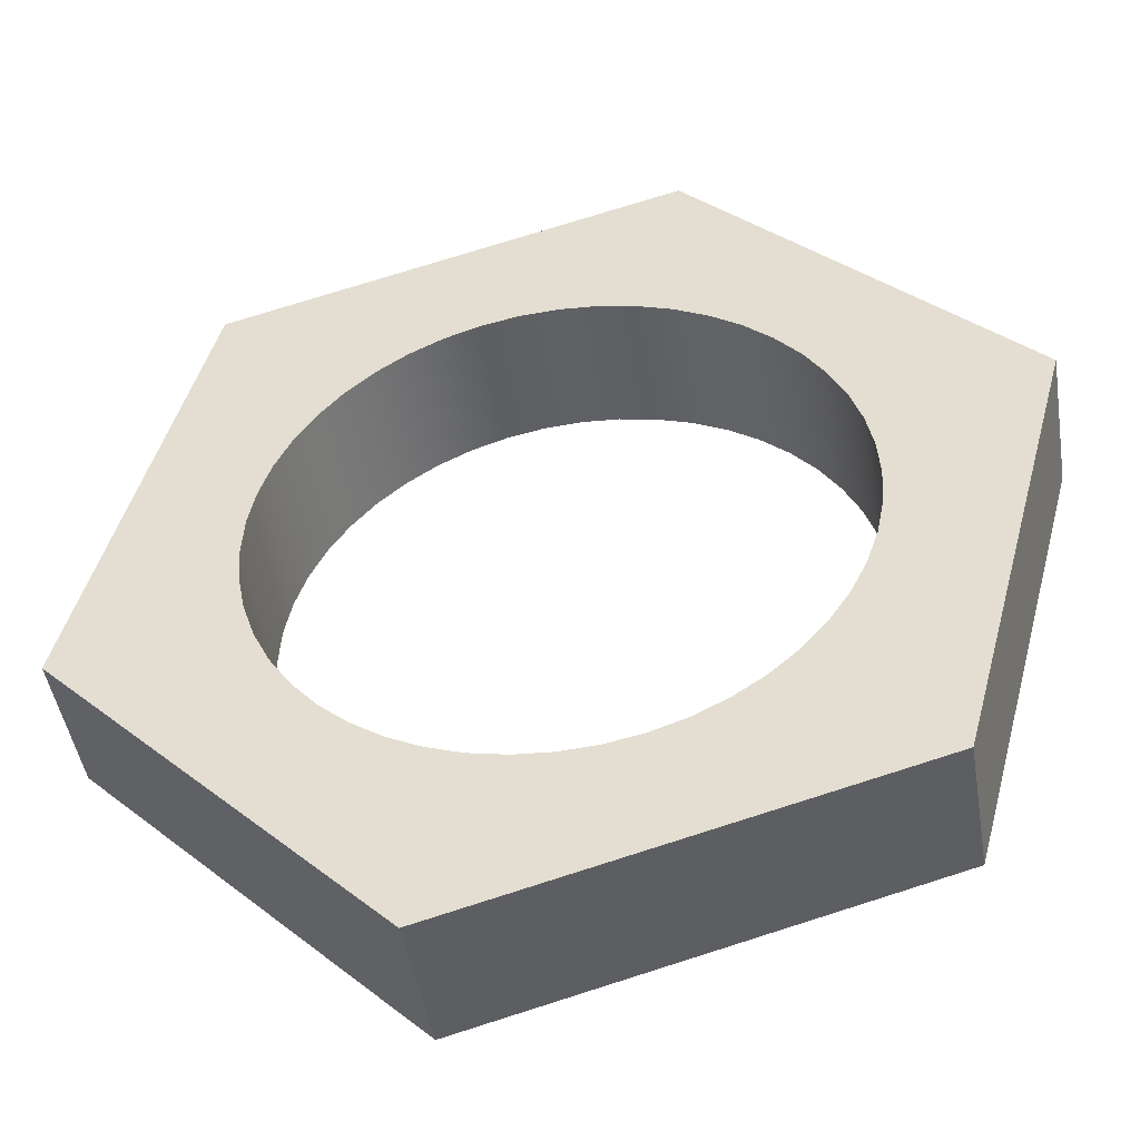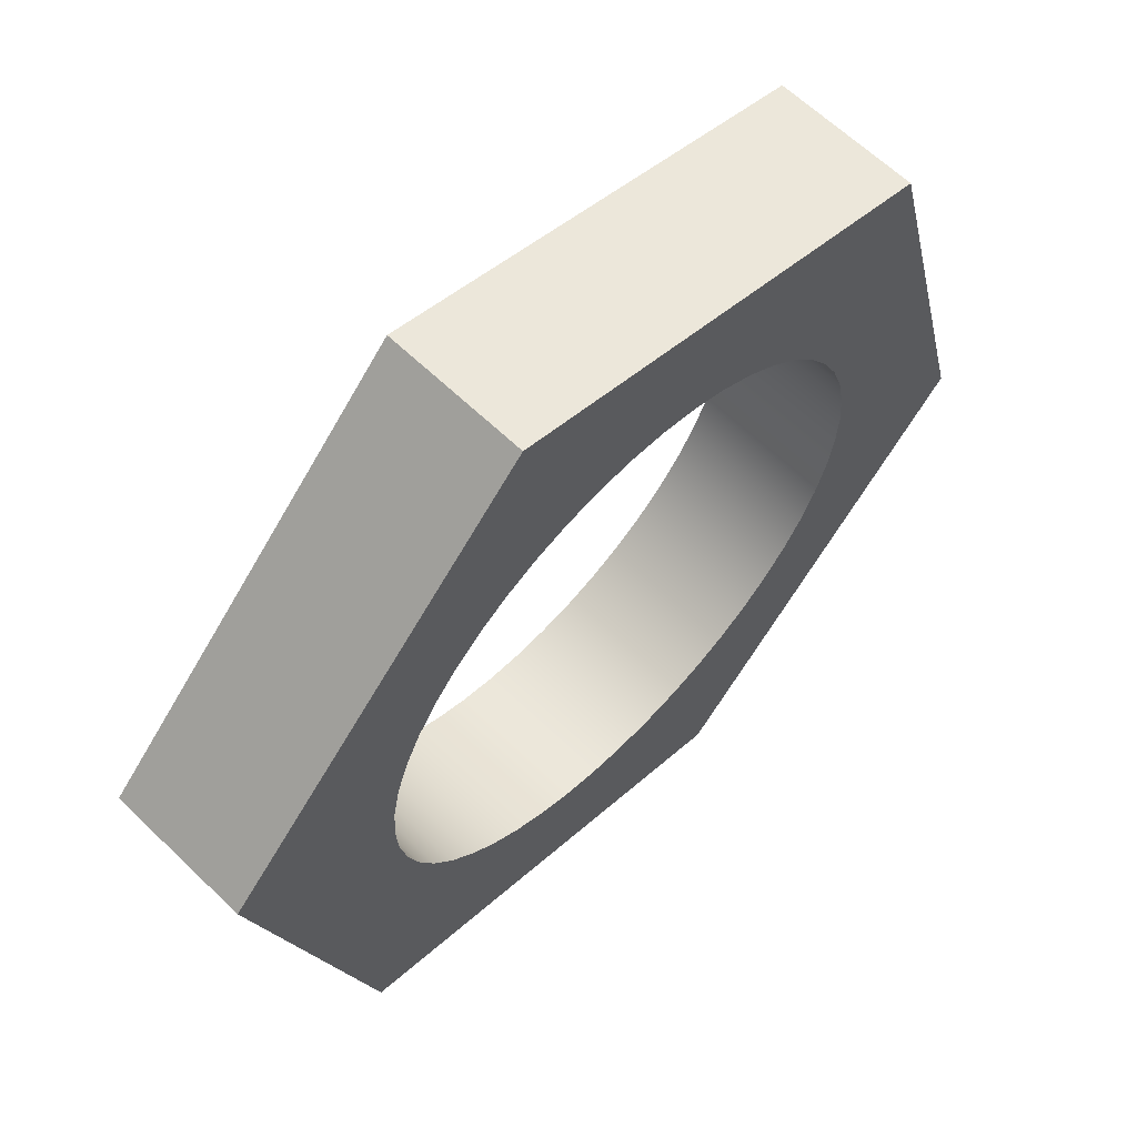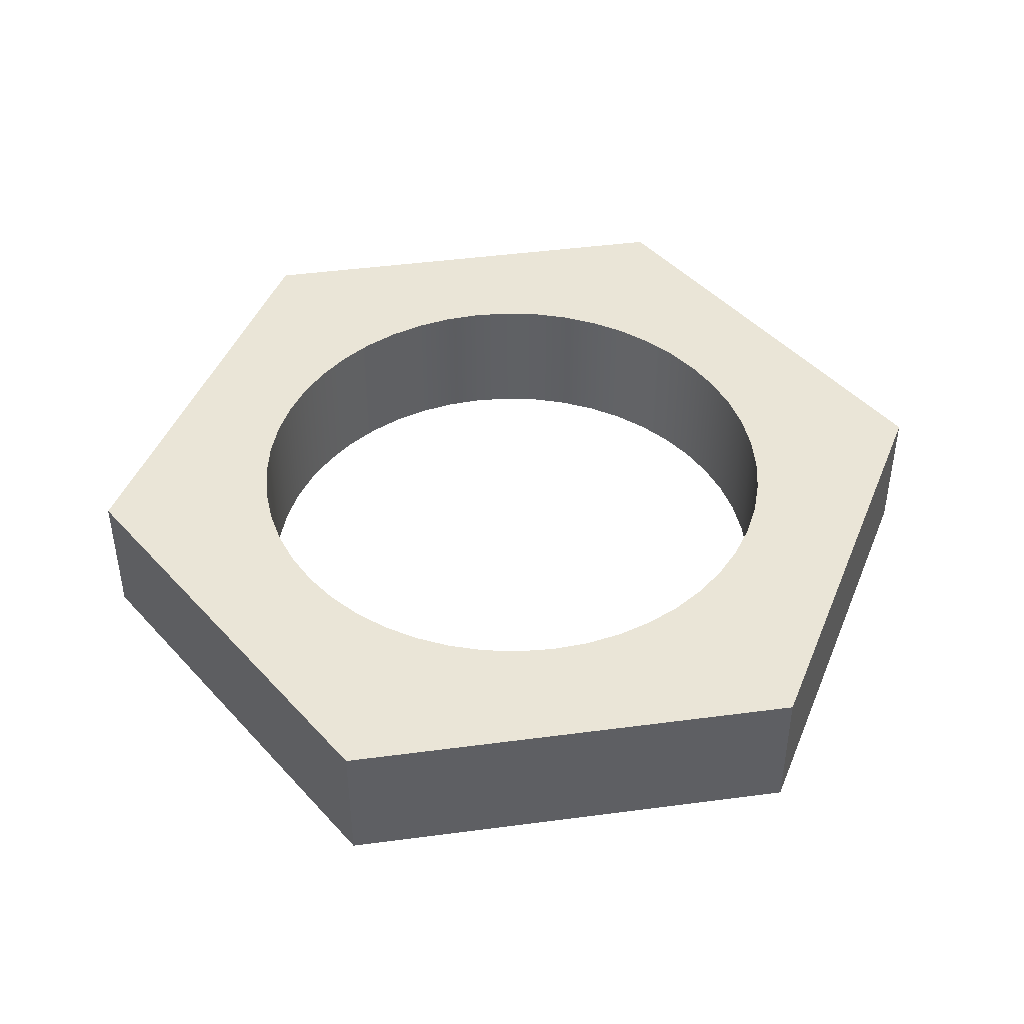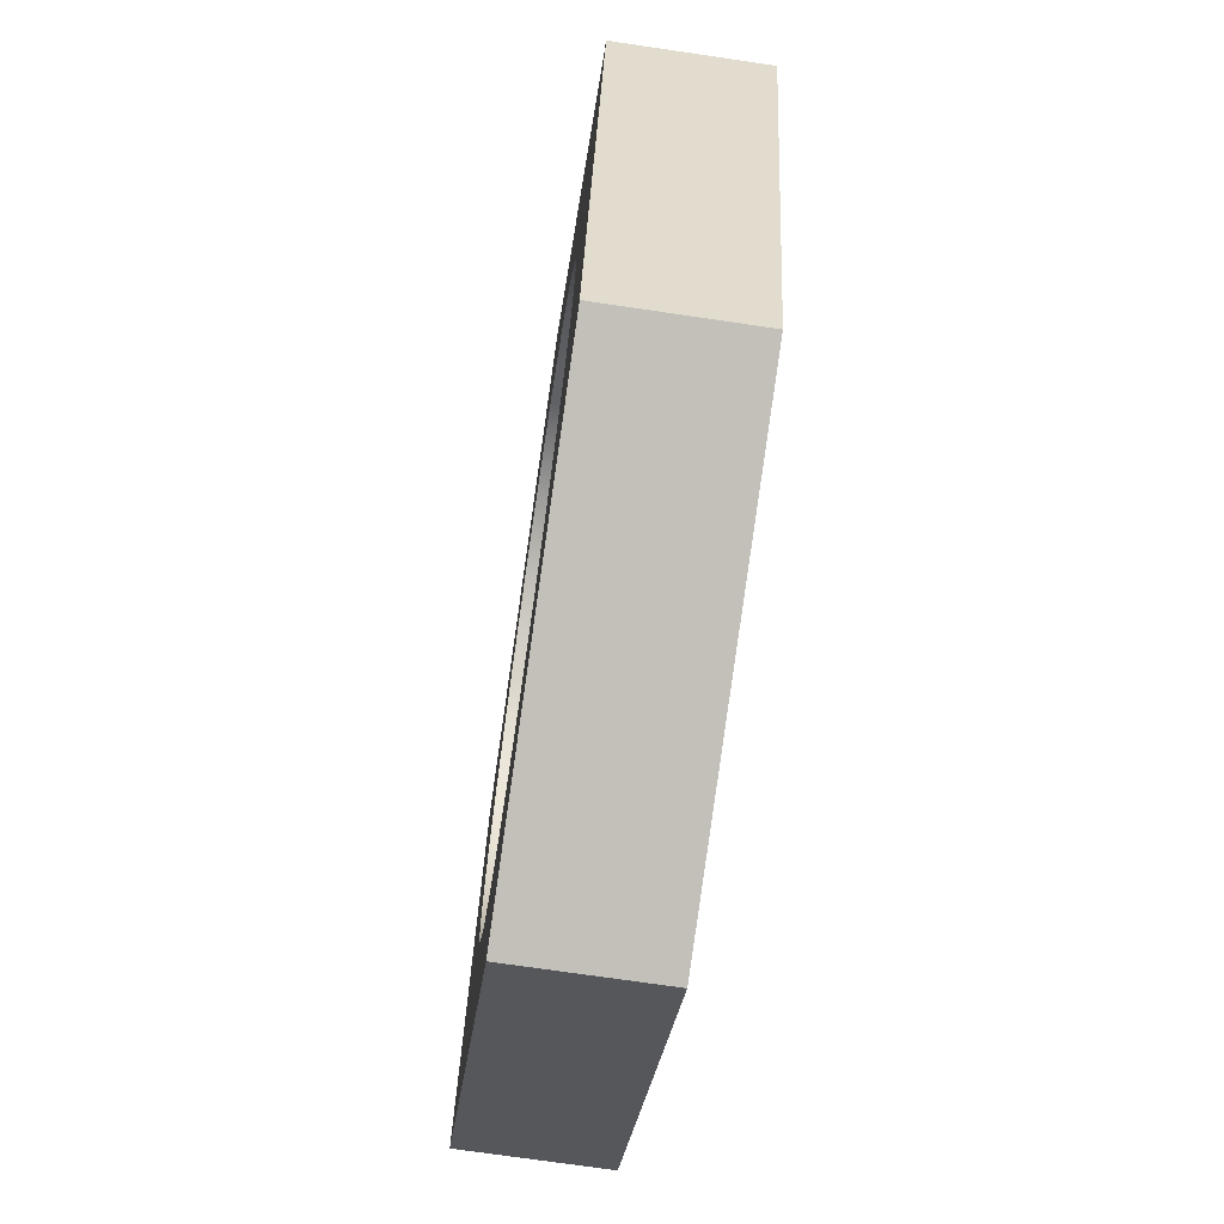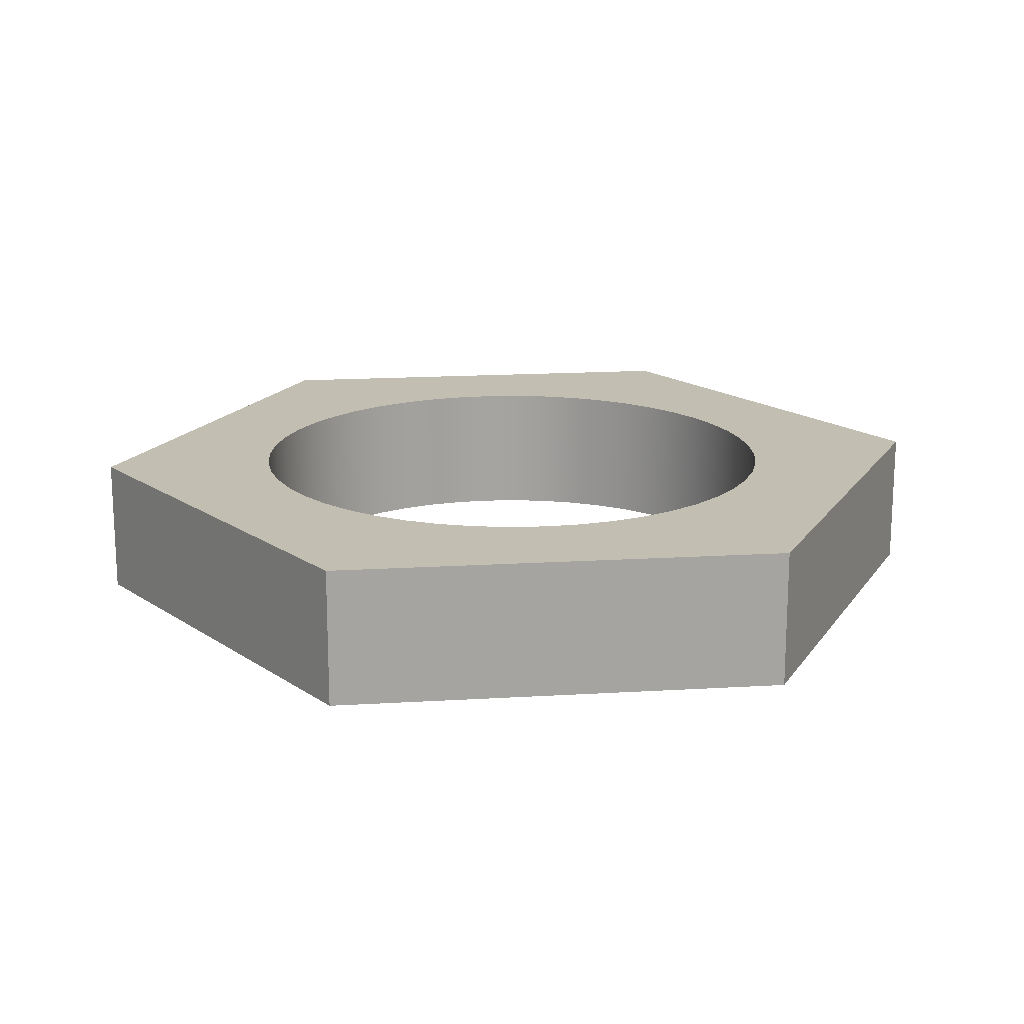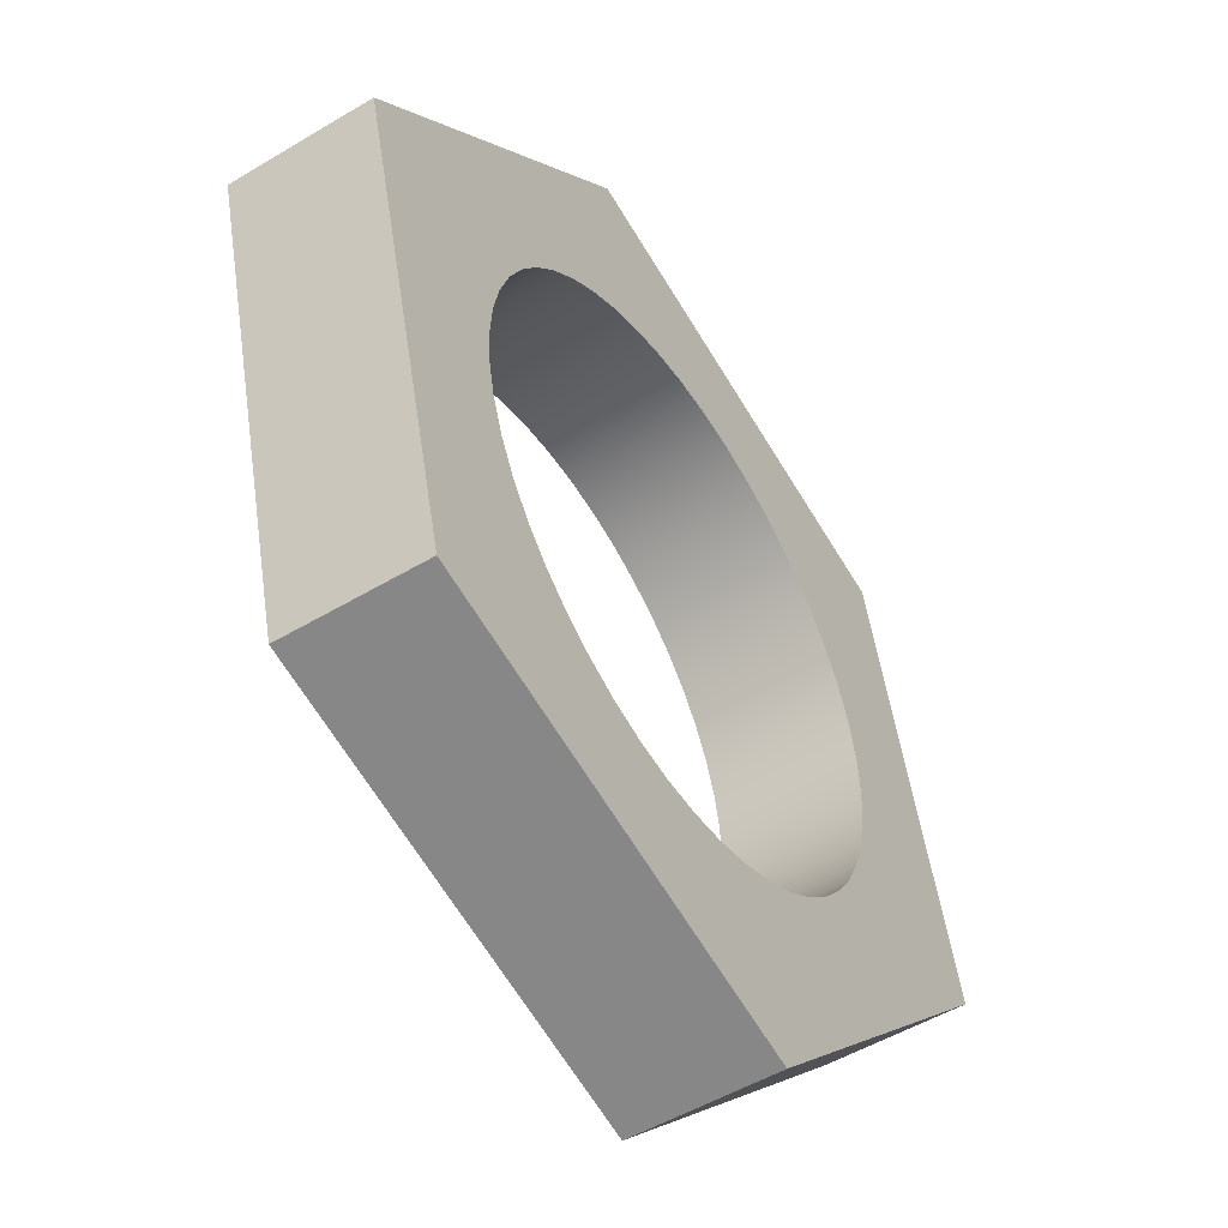
<metadata>
{"format":"obj","ext":"obj","renderer":"f3d","projection":"perspective","resolution":1024,"background":"white","views":[{"elev":-46.4,"azim":9.3,"up":"+Z"},{"elev":62.7,"azim":134.3,"up":"+Z"},{"elev":44.4,"azim":-143.8,"up":"+Y"},{"elev":-71.7,"azim":81.6,"up":"+Z"},{"elev":17.1,"azim":-141.9,"up":"+Y"},{"elev":-51.3,"azim":123.1,"up":"+Z"}]}
</metadata>
<code>
v -0.2 0.1 2.449e-17
v -0.1983 0.1 0.02611
v -0.1932 0.1 0.05176
v -0.1848 0.1 0.07654
v -0.1732 0.1 0.1
v -0.1587 0.1 0.1218
v -0.1414 0.1 0.1414
v -0.1218 0.1 0.1587
v -0.1 0.1 0.1732
v -0.07654 0.1 0.1848
v -0.05176 0.1 0.1932
v -0.02611 0.1 0.1983
v 1.225e-17 0.1 0.2
v 0.02611 0.1 0.1983
v 0.05176 0.1 0.1932
v 0.07654 0.1 0.1848
v 0.1 0.1 0.1732
v 0.1218 0.1 0.1587
v 0.1414 0.1 0.1414
v 0.1587 0.1 0.1218
v 0.1732 0.1 0.1
v 0.1848 0.1 0.07654
v 0.1932 0.1 0.05176
v 0.1983 0.1 0.02611
v 0.2 0.1 0
v 0.1983 0.1 -0.02611
v 0.1932 0.1 -0.05176
v 0.1848 0.1 -0.07654
v 0.1732 0.1 -0.1
v 0.1587 0.1 -0.1218
v 0.1414 0.1 -0.1414
v 0.1218 0.1 -0.1587
v 0.1 0.1 -0.1732
v 0.07654 0.1 -0.1848
v 0.05176 0.1 -0.1932
v 0.02611 0.1 -0.1983
v 1.225e-17 0.1 -0.2
v -0.02611 0.1 -0.1983
v -0.05176 0.1 -0.1932
v -0.07654 0.1 -0.1848
v -0.1 0.1 -0.1732
v -0.1218 0.1 -0.1587
v -0.1414 0.1 -0.1414
v -0.1587 0.1 -0.1218
v -0.1732 0.1 -0.1
v -0.1848 0.1 -0.07654
v -0.1932 0.1 -0.05176
v -0.1983 0.1 -0.02611
v -0.2 0 2.449e-17
v -0.1983 0 -0.02611
v -0.1932 0 -0.05176
v -0.1848 0 -0.07654
v -0.1732 0 -0.1
v -0.1587 0 -0.1218
v -0.1414 0 -0.1414
v -0.1218 0 -0.1587
v -0.1 0 -0.1732
v -0.07654 0 -0.1848
v -0.05176 0 -0.1932
v -0.02611 0 -0.1983
v 1.225e-17 0 -0.2
v 0.02611 0 -0.1983
v 0.05176 0 -0.1932
v 0.07654 0 -0.1848
v 0.1 0 -0.1732
v 0.1218 0 -0.1587
v 0.1414 0 -0.1414
v 0.1587 0 -0.1218
v 0.1732 0 -0.1
v 0.1848 0 -0.07654
v 0.1932 0 -0.05176
v 0.1983 0 -0.02611
v 0.2 0 0
v 0.1983 0 0.02611
v 0.1932 0 0.05176
v 0.1848 0 0.07654
v 0.1732 0 0.1
v 0.1587 0 0.1218
v 0.1414 0 0.1414
v 0.1218 0 0.1587
v 0.1 0 0.1732
v 0.07654 0 0.1848
v 0.05176 0 0.1932
v 0.02611 0 0.1983
v 1.225e-17 0 0.2
v -0.02611 0 0.1983
v -0.05176 0 0.1932
v -0.07654 0 0.1848
v -0.1 0 0.1732
v -0.1218 0 0.1587
v -0.1414 0 0.1414
v -0.1587 0 0.1218
v -0.1732 0 0.1
v -0.1848 0 0.07654
v -0.1932 0 0.05176
v -0.1983 0 0.02611
v -0.2 0.1 2.449e-17
v -0.2 0 2.449e-17
v -0.2309 0 0.2309
v 0.08453 0 0.3155
v 0.08453 0.1 0.3155
v -0.2309 0.1 0.2309
v -0.3155 0 -0.08453
v -0.2309 0 0.2309
v -0.2309 0.1 0.2309
v -0.3155 0.1 -0.08453
v -0.08453 0 -0.3155
v -0.3155 0 -0.08453
v -0.3155 0.1 -0.08453
v -0.08453 0.1 -0.3155
v 0.2309 0 -0.2309
v -0.08453 0 -0.3155
v -0.08453 0.1 -0.3155
v 0.2309 0.1 -0.2309
v 0.3155 0 0.08453
v 0.2309 0 -0.2309
v 0.2309 0.1 -0.2309
v 0.3155 0.1 0.08453
v 0.08453 0 0.3155
v 0.3155 0 0.08453
v 0.3155 0.1 0.08453
v 0.08453 0.1 0.3155
v -0.2 0.1 2.449e-17
v -0.1983 0.1 -0.02611
v -0.1932 0.1 -0.05176
v -0.1848 0.1 -0.07654
v -0.1732 0.1 -0.1
v -0.1587 0.1 -0.1218
v -0.1414 0.1 -0.1414
v -0.1218 0.1 -0.1587
v -0.1 0.1 -0.1732
v -0.07654 0.1 -0.1848
v -0.05176 0.1 -0.1932
v -0.02611 0.1 -0.1983
v 1.225e-17 0.1 -0.2
v 0.02611 0.1 -0.1983
v 0.05176 0.1 -0.1932
v 0.07654 0.1 -0.1848
v 0.1 0.1 -0.1732
v 0.1218 0.1 -0.1587
v 0.1414 0.1 -0.1414
v 0.1587 0.1 -0.1218
v 0.1732 0.1 -0.1
v 0.1848 0.1 -0.07654
v 0.1932 0.1 -0.05176
v 0.1983 0.1 -0.02611
v 0.2 0.1 0
v 0.1983 0.1 0.02611
v 0.1932 0.1 0.05176
v 0.1848 0.1 0.07654
v 0.1732 0.1 0.1
v 0.1587 0.1 0.1218
v 0.1414 0.1 0.1414
v 0.1218 0.1 0.1587
v 0.1 0.1 0.1732
v 0.07654 0.1 0.1848
v 0.05176 0.1 0.1932
v 0.02611 0.1 0.1983
v 1.225e-17 0.1 0.2
v -0.02611 0.1 0.1983
v -0.05176 0.1 0.1932
v -0.07654 0.1 0.1848
v -0.1 0.1 0.1732
v -0.1218 0.1 0.1587
v -0.1414 0.1 0.1414
v -0.1587 0.1 0.1218
v -0.1732 0.1 0.1
v -0.1848 0.1 0.07654
v -0.1932 0.1 0.05176
v -0.1983 0.1 0.02611
v 0.08453 0.1 0.3155
v 0.3155 0.1 0.08453
v 0.2309 0.1 -0.2309
v -0.08453 0.1 -0.3155
v -0.3155 0.1 -0.08453
v -0.2309 0.1 0.2309
v -0.2 0 2.449e-17
v -0.1983 0 0.02611
v -0.1932 0 0.05176
v -0.1848 0 0.07654
v -0.1732 0 0.1
v -0.1587 0 0.1218
v -0.1414 0 0.1414
v -0.1218 0 0.1587
v -0.1 0 0.1732
v -0.07654 0 0.1848
v -0.05176 0 0.1932
v -0.02611 0 0.1983
v 1.225e-17 0 0.2
v 0.02611 0 0.1983
v 0.05176 0 0.1932
v 0.07654 0 0.1848
v 0.1 0 0.1732
v 0.1218 0 0.1587
v 0.1414 0 0.1414
v 0.1587 0 0.1218
v 0.1732 0 0.1
v 0.1848 0 0.07654
v 0.1932 0 0.05176
v 0.1983 0 0.02611
v 0.2 0 0
v 0.1983 0 -0.02611
v 0.1932 0 -0.05176
v 0.1848 0 -0.07654
v 0.1732 0 -0.1
v 0.1587 0 -0.1218
v 0.1414 0 -0.1414
v 0.1218 0 -0.1587
v 0.1 0 -0.1732
v 0.07654 0 -0.1848
v 0.05176 0 -0.1932
v 0.02611 0 -0.1983
v 1.225e-17 0 -0.2
v -0.02611 0 -0.1983
v -0.05176 0 -0.1932
v -0.07654 0 -0.1848
v -0.1 0 -0.1732
v -0.1218 0 -0.1587
v -0.1414 0 -0.1414
v -0.1587 0 -0.1218
v -0.1732 0 -0.1
v -0.1848 0 -0.07654
v -0.1932 0 -0.05176
v -0.1983 0 -0.02611
v 0.3155 0 0.08453
v 0.08453 0 0.3155
v -0.2309 0 0.2309
v -0.3155 0 -0.08453
v -0.08453 0 -0.3155
v 0.2309 0 -0.2309
g 03087ca4-e2c2-11ea-9b8e-54bf646e7e1f
f 2 96 1
f 1 96 98
f 97 49 48
f 48 49 50
f 48 50 47
f 47 50 51
f 47 51 46
f 46 51 52
f 46 52 45
f 45 52 53
f 45 53 44
f 44 53 54
f 44 54 43
f 43 54 55
f 43 55 42
f 42 55 56
f 42 56 41
f 41 56 57
f 41 57 40
f 40 57 58
f 40 58 39
f 39 58 59
f 39 59 38
f 38 59 60
f 38 60 37
f 37 60 61
f 37 61 36
f 36 61 62
f 36 62 35
f 35 62 63
f 35 63 34
f 34 63 64
f 34 64 33
f 33 64 65
f 33 65 32
f 32 65 66
f 32 66 31
f 31 66 67
f 31 67 30
f 30 67 68
f 30 68 29
f 29 68 69
f 29 69 28
f 28 69 70
f 28 70 27
f 27 70 71
f 27 71 26
f 26 71 72
f 26 72 25
f 25 72 73
f 25 73 24
f 24 73 74
f 24 74 23
f 23 74 75
f 23 75 22
f 22 75 76
f 22 76 21
f 21 76 77
f 21 77 20
f 20 77 78
f 20 78 19
f 19 78 79
f 19 79 18
f 18 79 80
f 18 80 17
f 17 80 81
f 17 81 16
f 16 81 82
f 16 82 15
f 15 82 83
f 15 83 14
f 14 83 84
f 14 84 13
f 13 84 85
f 13 85 12
f 12 85 86
f 12 86 11
f 11 86 87
f 11 87 10
f 10 87 88
f 10 88 9
f 9 88 89
f 9 89 8
f 8 89 90
f 8 90 7
f 7 90 91
f 7 91 6
f 6 91 92
f 6 92 5
f 5 92 93
f 5 93 4
f 4 93 94
f 4 94 3
f 3 94 95
f 3 95 2
f 2 95 96
g 0309dcfa-e2c2-11ea-bb87-54bf646e7e1f
f 99 100 102
f 102 100 101
g 030b6490-e2c2-11ea-9538-54bf646e7e1f
f 103 104 106
f 106 104 105
g 030c9db4-e2c2-11ea-98a2-54bf646e7e1f
f 107 108 110
f 110 108 109
g 03137f9e-e2c2-11ea-8e4b-54bf646e7e1f
f 111 112 114
f 114 112 113
g 0315557a-e2c2-11ea-89ae-54bf646e7e1f
f 115 116 118
f 118 116 117
g 0316dd46-e2c2-11ea-bff5-54bf646e7e1f
f 119 120 122
f 122 120 121
g 03183dc8-e2c2-11ea-a070-54bf646e7e1f
f 170 123 175
f 175 123 124
f 175 124 125
f 125 126 175
f 175 126 127
f 175 127 128
f 128 129 175
f 175 129 174
f 174 129 130
f 174 130 131
f 131 132 174
f 174 132 133
f 174 133 134
f 134 135 174
f 174 135 136
f 174 136 137
f 174 137 173
f 173 137 138
f 173 138 139
f 139 140 173
f 173 140 141
f 173 141 142
f 142 143 173
f 173 143 144
f 173 144 145
f 173 145 172
f 172 145 146
f 172 146 147
f 147 148 172
f 172 148 149
f 172 149 150
f 150 151 172
f 172 151 152
f 172 152 153
f 172 153 171
f 171 153 154
f 171 154 155
f 155 156 171
f 171 156 157
f 171 157 158
f 158 159 171
f 171 159 160
f 171 160 161
f 171 161 176
f 176 161 162
f 176 162 163
f 163 164 176
f 176 164 165
f 176 165 166
f 166 167 176
f 176 167 168
f 176 168 169
f 176 169 175
f 175 169 170
g 03199dca-e2c2-11ea-ab4f-54bf646e7e1f
f 224 177 228
f 228 177 178
f 228 178 179
f 228 179 227
f 227 179 180
f 227 180 181
f 181 182 227
f 227 182 183
f 227 183 184
f 184 185 227
f 227 185 186
f 227 186 187
f 227 187 226
f 226 187 188
f 226 188 189
f 189 190 226
f 226 190 191
f 226 191 192
f 192 193 226
f 226 193 194
f 226 194 195
f 226 195 225
f 225 195 196
f 225 196 197
f 197 198 225
f 225 198 199
f 225 199 200
f 200 201 225
f 225 201 202
f 225 202 203
f 225 203 230
f 230 203 204
f 230 204 205
f 205 206 230
f 230 206 207
f 230 207 208
f 208 209 230
f 230 209 210
f 230 210 211
f 230 211 229
f 229 211 212
f 229 212 213
f 213 214 229
f 229 214 215
f 229 215 216
f 216 217 229
f 229 217 218
f 229 218 219
f 229 219 228
f 228 219 220
f 228 220 221
f 221 222 228
f 228 222 223
f 228 223 224

</code>
